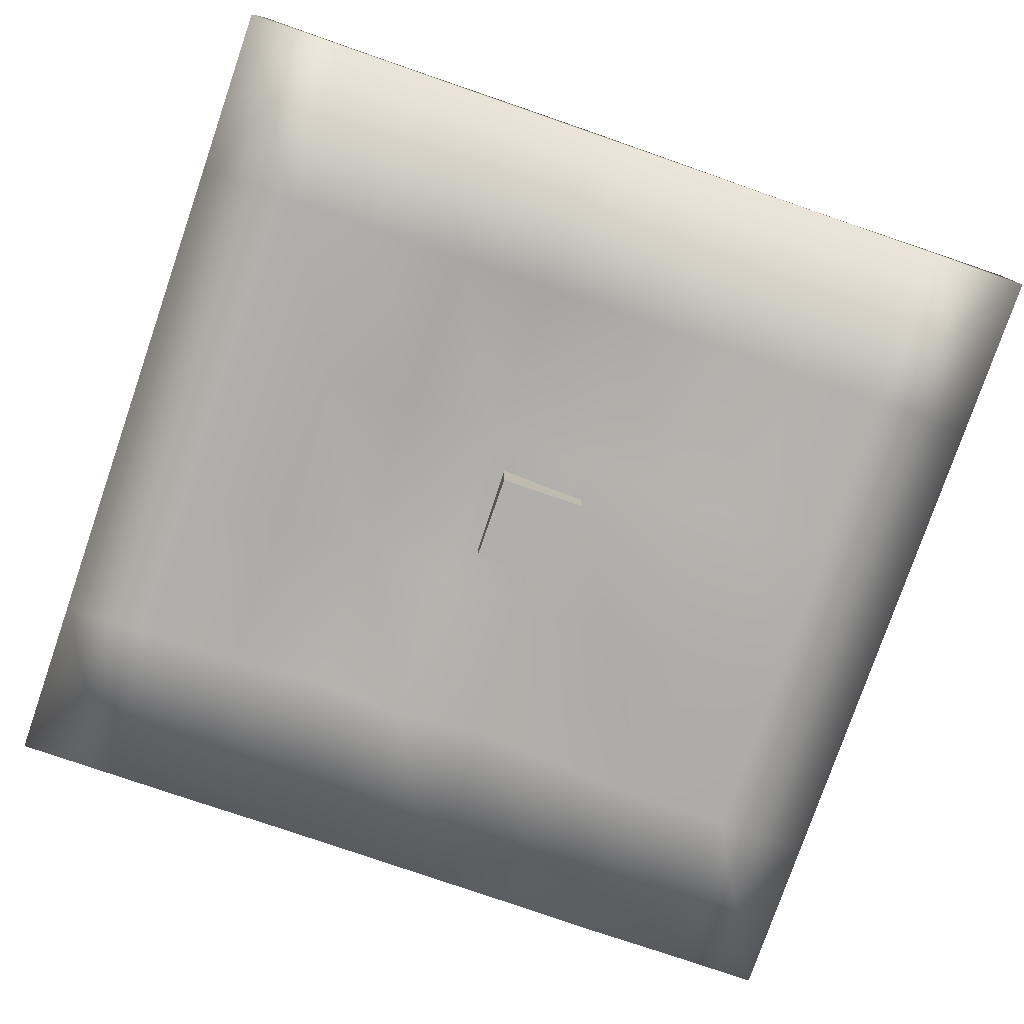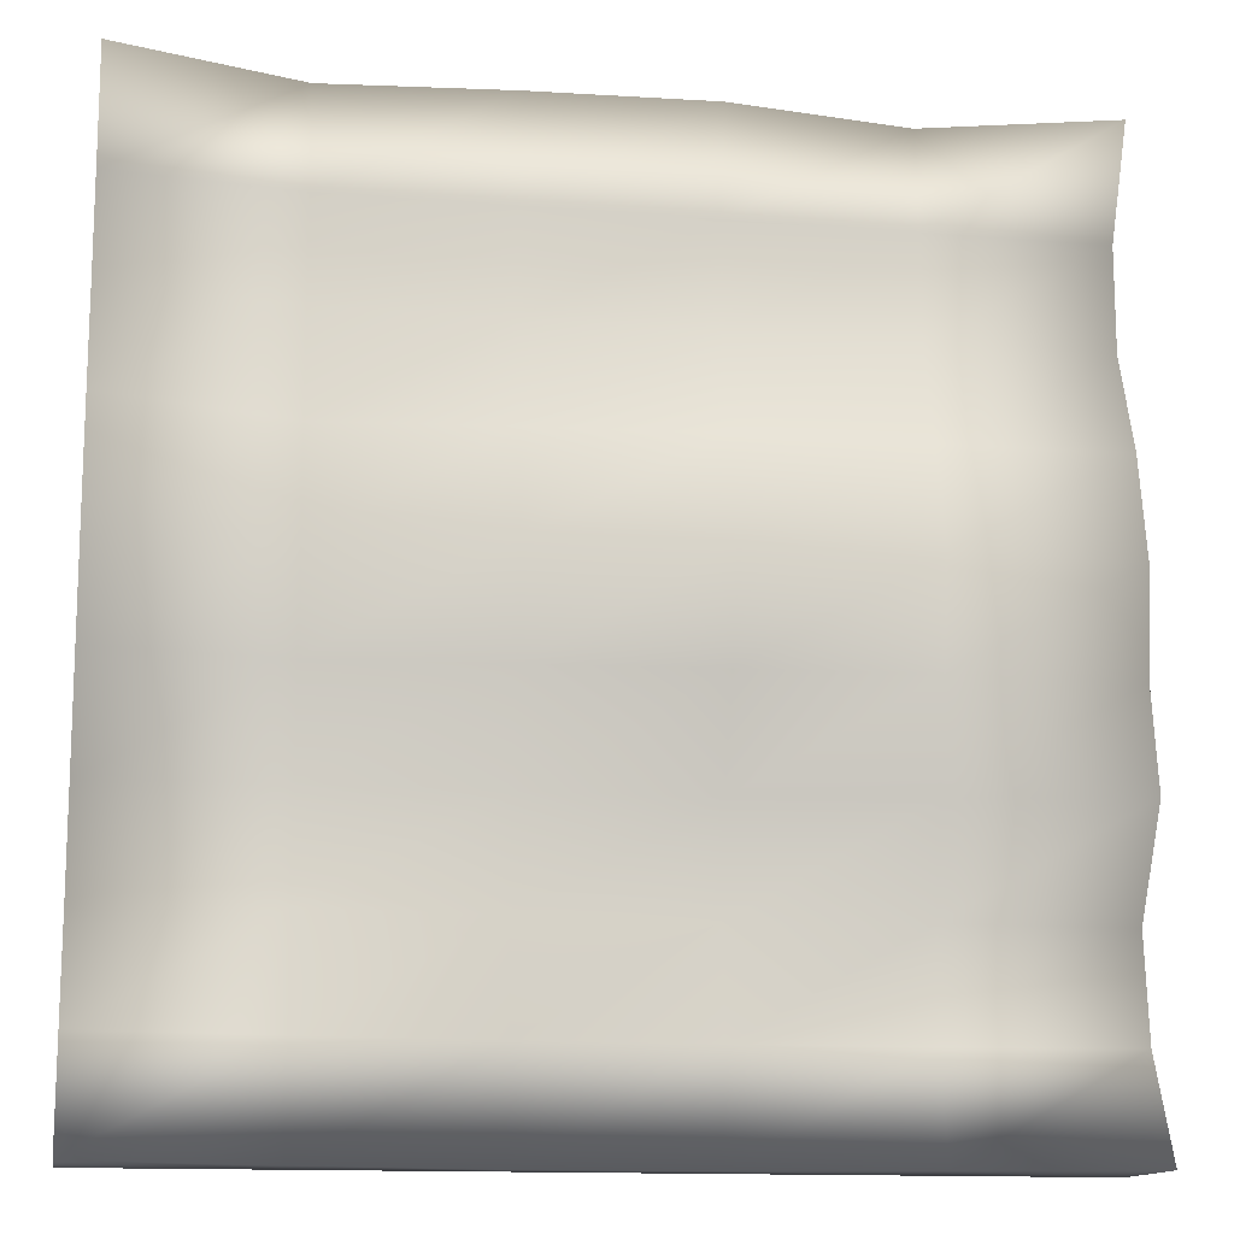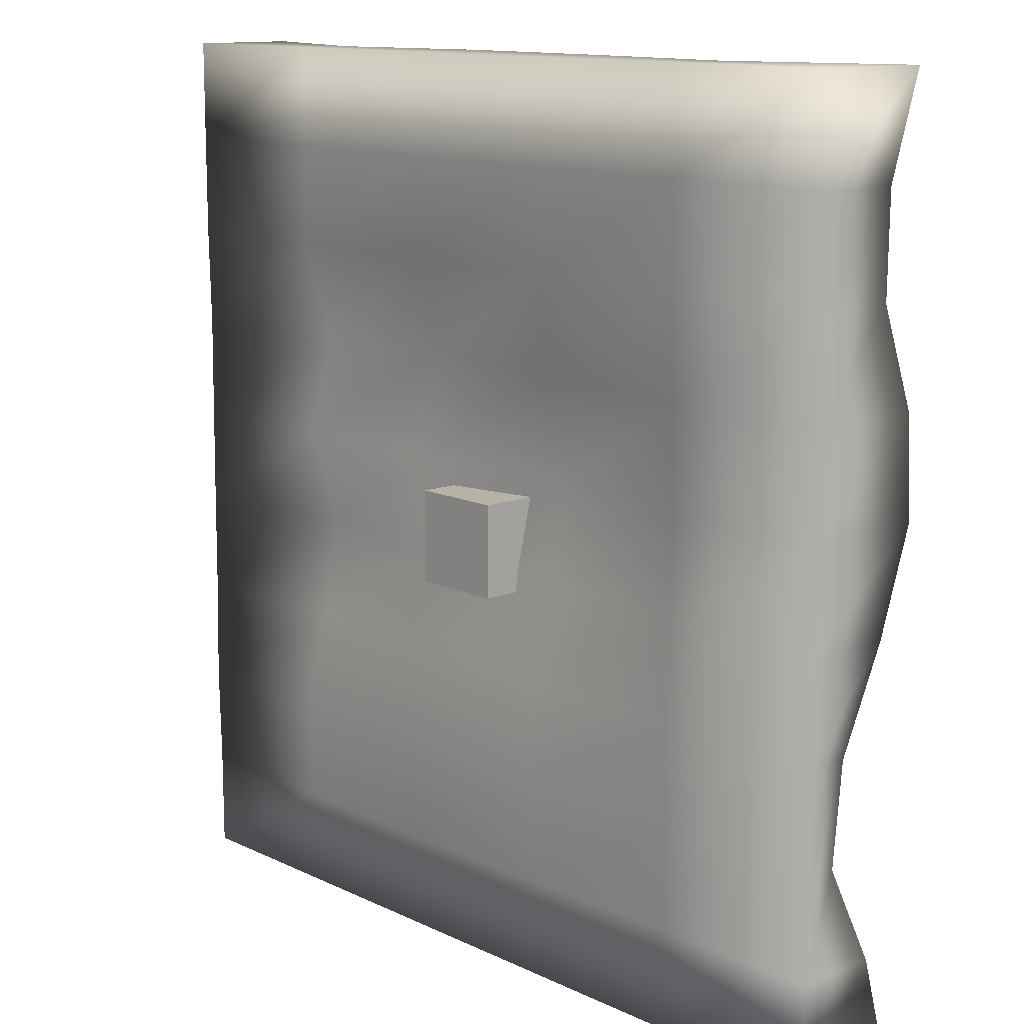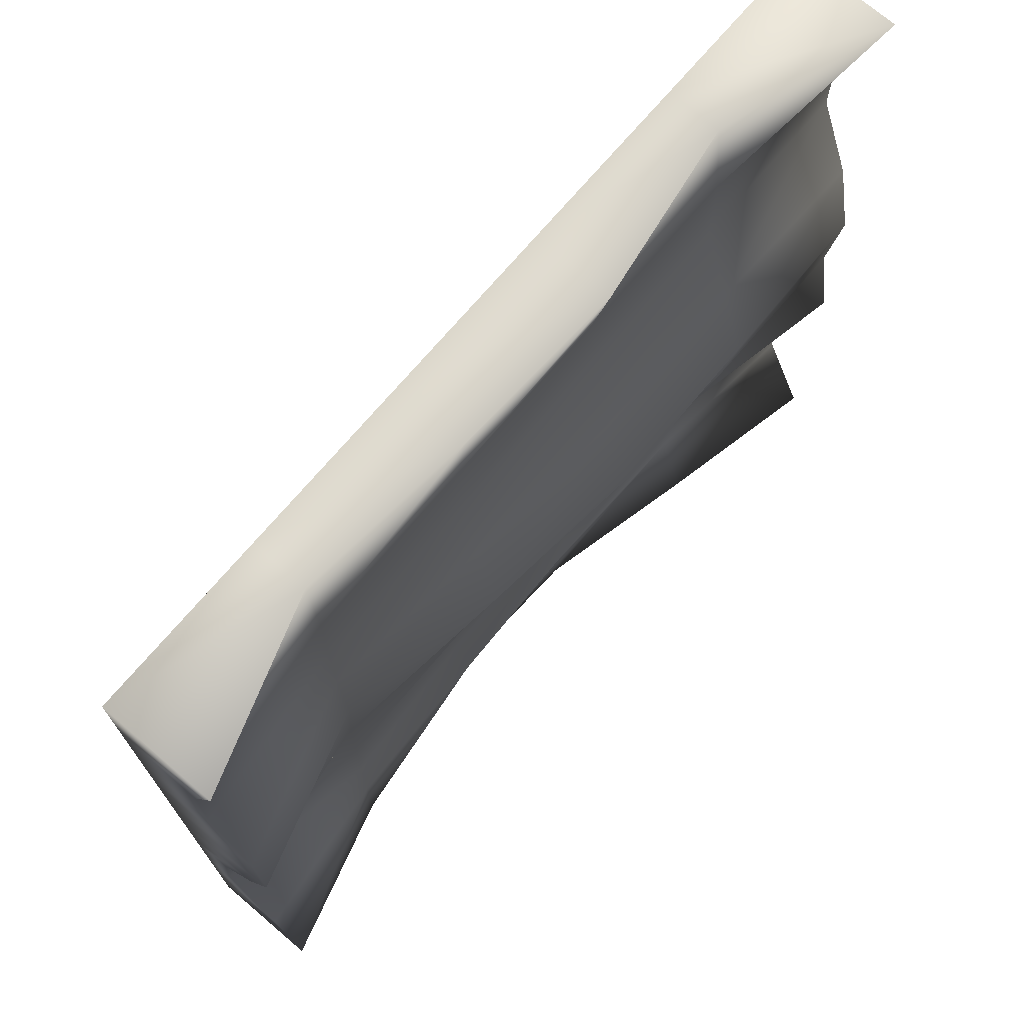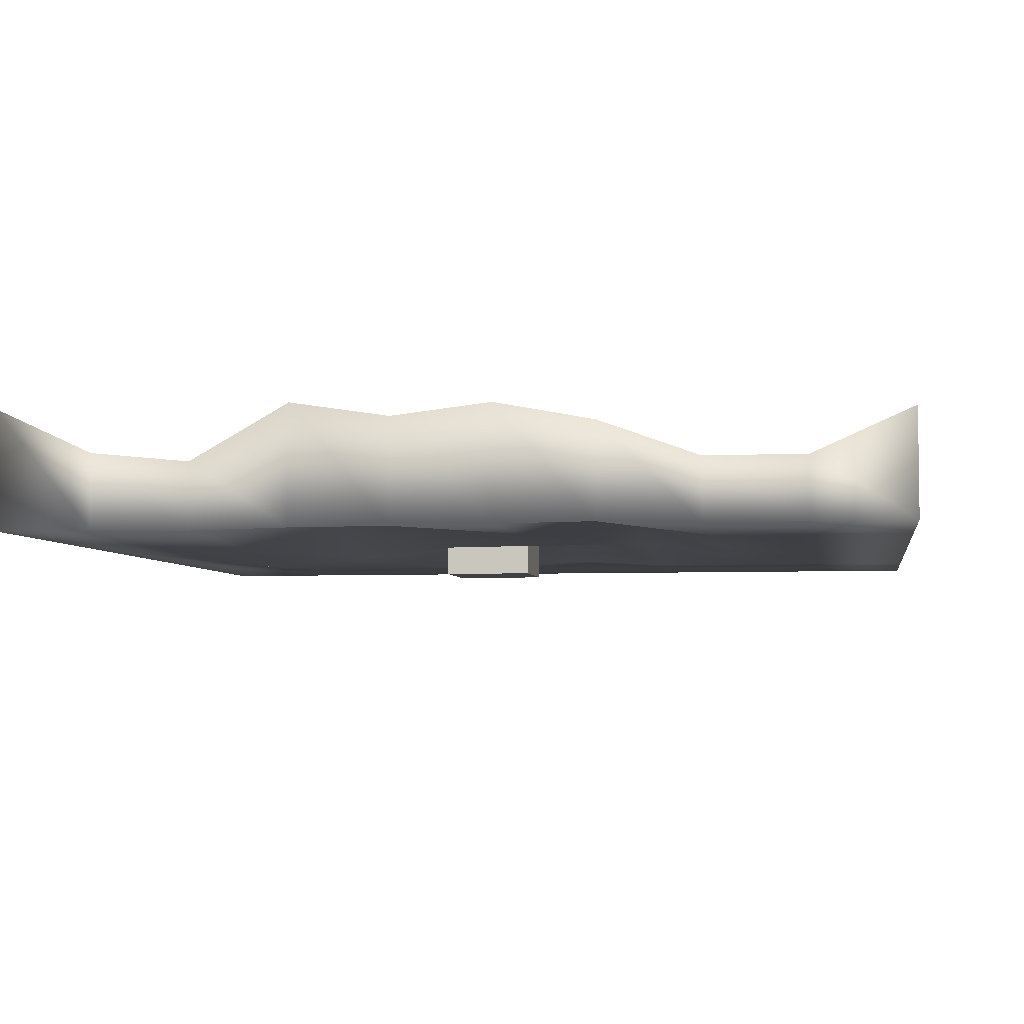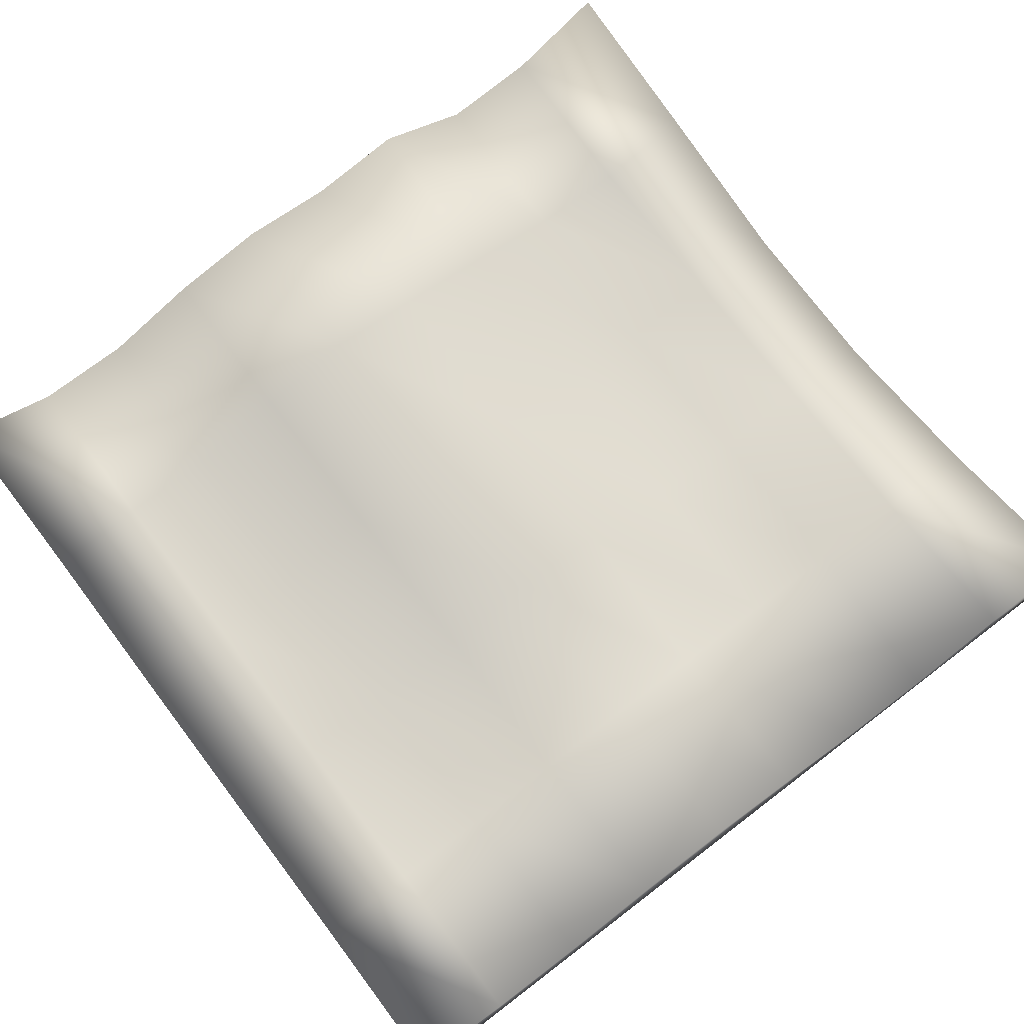
<metadata>
{"format":"obj","ext":"obj","renderer":"f3d","projection":"perspective","resolution":1024,"background":"white","views":[{"elev":-78.2,"azim":71.0,"up":"+Y"},{"elev":-13.5,"azim":169.6,"up":"+Z"},{"elev":12.6,"azim":47.7,"up":"+Z"},{"elev":72.4,"azim":130.4,"up":"+Z"},{"elev":-4.7,"azim":-81.0,"up":"+Y"},{"elev":73.8,"azim":52.7,"up":"+Y"}]}
</metadata>
<code>
o Cube
v 1 1 -1
v 1 -1 -1
v 1 1 1
v 1 -1 1
v -1 1 -1
v -1 -1 -1
v -1 1 1
v -1 -1 1
f 1 5 7 3
f 4 3 7 8
f 8 7 5 6
f 6 2 4 8
f 2 1 3 4
f 6 5 1 2
o Dirt.001
v -9.496 -0.4515 10.19
v -9.496 1.864 10.19
v -9.496 -0.4515 -9.281
v -9.496 2.179 -9.281
v 9.496 -0.4515 10.19
v 9.496 2.042 10.19
v 9.496 -0.4515 -9.281
v 9.496 1.968 -9.281
v -9.496 -0.4533 -7.118
v -9.496 -0.4951 -4.955
v -9.496 -0.4542 -2.792
v -9.496 -0.444 -0.6292
v -9.496 -0.4261 1.534
v -9.504 -0.4018 3.676
v -9.496 -0.4515 5.86
v -9.496 -0.4515 8.023
v -9.496 0.9112 8.023
v -9.496 0.9112 5.86
v -9.496 1.694 3.697
v -9.496 2.101 1.534
v -9.496 1.85 -0.6292
v -9.496 2.18 -2.792
v -9.496 0.9694 -4.955
v -9.496 1.184 -7.118
v 9.496 -0.4515 8.023
v 9.496 -0.4515 5.86
v 9.496 -0.4515 3.697
v 9.496 -0.4515 1.534
v 9.496 -0.4515 -0.6292
v 9.496 -0.4515 -2.792
v 9.496 -0.4515 -4.955
v 9.496 -0.4515 -7.118
v 9.496 1.356 -7.118
v 9.496 0.2434 -4.955
v 9.496 0.466 -2.792
v 9.496 1.468 -0.6292
v 9.496 2.194 1.534
v 9.496 2.095 3.697
v 9.496 1.301 5.86
v 9.496 1.337 8.023
v 5.698 -0.4515 -9.281
v 1.899 -0.4515 -9.281
v -1.899 -0.4515 -9.281
v -5.698 -0.4515 -9.281
v -5.698 1.352 -9.281
v -1.899 0.4577 -9.281
v 1.899 0.2877 -9.281
v 5.698 0.9112 -9.281
v -5.698 -0.4515 10.19
v -1.899 -0.4515 10.19
v 1.899 -0.4515 10.19
v 5.698 -0.4515 10.19
v 5.698 0.7855 10.19
v 1.899 1.149 10.19
v -1.899 1.328 10.19
v -5.698 0.7326 10.19
v -5.698 0.7926 -7.118
v -1.899 0.7076 -7.118
v 1.899 0.7926 -7.118
v 5.698 0.9085 -7.118
v -5.698 0.8872 -4.955
v -1.899 0.4793 -4.955
v 1.899 0.6313 -4.955
v 5.698 0.8663 -4.955
v -5.698 1.398 -2.792
v -1.899 0.8045 -2.792
v 1.899 0.7926 -2.792
v 5.698 0.9085 -2.792
v -5.698 1.83 -0.6292
v -1.899 1.569 -0.6292
v 1.899 1.291 -0.6292
v 5.698 0.9198 -0.6292
v -5.698 2.149 1.534
v -1.899 2.198 1.534
v 1.899 1.807 1.534
v 5.698 1.055 1.534
v -5.698 1.577 3.697
v -1.899 1.569 3.697
v 1.899 1.291 3.697
v 5.698 0.9198 3.697
v -5.698 0.9112 5.86
v -1.899 0.9112 5.86
v 1.899 0.9112 5.86
v 5.698 0.9112 5.86
v -5.698 0.9112 8.023
v -1.899 0.9112 8.023
v 1.899 0.9112 8.023
v 5.698 0.9112 8.023
v 5.698 -0.4533 -7.118
v 1.899 -0.563 -7.118
v -1.899 -0.6452 -7.118
v -5.698 -0.563 -7.118
v 5.698 -0.4923 -4.955
v 1.899 -0.719 -4.955
v -1.899 -0.8641 -4.955
v -5.698 -0.6063 -4.955
v 5.698 -0.4533 -2.792
v 1.899 -0.563 -2.792
v -1.899 -0.6312 -2.792
v -5.698 -0.1345 -2.792
v 5.698 -0.4457 -0.6292
v 1.899 -0.09489 -0.6292
v -1.899 -0.3954 -0.6292
v -5.698 0.2906 -0.6292
v 5.698 -0.3209 1.534
v 1.899 0.4043 1.534
v -1.899 -0.3918 1.534
v -5.698 -0.3695 1.534
v 5.698 -0.4457 3.697
v 1.899 -0.09489 3.697
v -1.899 0.1737 3.697
v -5.698 0.18 3.697
v 5.698 -0.4515 5.86
v 1.899 -0.4515 5.86
v -1.899 -0.4515 5.86
v -5.698 -0.4515 5.86
v 5.698 -0.4515 8.023
v 1.899 -0.4515 8.023
v -1.899 -0.4515 8.023
v -5.698 -0.4515 8.023
f 17 32 12 11
f 49 56 16 15
f 33 48 14 13
f 57 64 10 9
f 125 33 13 60
f 93 25 10 64
f 53 12 32 65
f 65 32 31 69
f 69 31 30 73
f 73 30 29 77
f 77 29 28 81
f 81 28 27 85
f 85 27 26 89
f 89 26 25 93
f 49 15 40 97
f 97 40 39 101
f 101 39 38 105
f 105 38 37 109
f 109 37 36 113
f 113 36 35 117
f 117 35 34 121
f 121 34 33 125
f 15 16 41 40
f 40 41 42 39
f 39 42 43 38
f 38 43 44 37
f 37 44 45 36
f 36 45 46 35
f 35 46 47 34
f 34 47 48 33
f 9 10 25 24
f 24 25 26 23
f 23 26 27 22
f 22 27 28 21
f 21 28 29 20
f 20 29 30 19
f 19 30 31 18
f 18 31 32 17
f 23 124 128 24
f 124 123 127 128
f 123 122 126 127
f 122 121 125 126
f 22 120 124 23
f 120 119 123 124
f 119 118 122 123
f 118 117 121 122
f 21 116 120 22
f 116 115 119 120
f 115 114 118 119
f 114 113 117 118
f 20 112 116 21
f 112 111 115 116
f 111 110 114 115
f 110 109 113 114
f 19 108 112 20
f 108 107 111 112
f 107 106 110 111
f 106 105 109 110
f 18 104 108 19
f 104 103 107 108
f 103 102 106 107
f 102 101 105 106
f 17 100 104 18
f 100 99 103 104
f 99 98 102 103
f 98 97 101 102
f 11 52 100 17
f 52 51 99 100
f 51 50 98 99
f 50 49 97 98
f 47 92 96 48
f 92 91 95 96
f 91 90 94 95
f 90 89 93 94
f 46 88 92 47
f 88 87 91 92
f 87 86 90 91
f 86 85 89 90
f 45 84 88 46
f 84 83 87 88
f 83 82 86 87
f 82 81 85 86
f 44 80 84 45
f 80 79 83 84
f 79 78 82 83
f 78 77 81 82
f 43 76 80 44
f 76 75 79 80
f 75 74 78 79
f 74 73 77 78
f 42 72 76 43
f 72 71 75 76
f 71 70 74 75
f 70 69 73 74
f 41 68 72 42
f 68 67 71 72
f 67 66 70 71
f 66 65 69 70
f 16 56 68 41
f 56 55 67 68
f 55 54 66 67
f 54 53 65 66
f 48 96 61 14
f 96 95 62 61
f 95 94 63 62
f 94 93 64 63
f 24 128 57 9
f 128 127 58 57
f 127 126 59 58
f 126 125 60 59
f 13 14 61 60
f 60 61 62 59
f 59 62 63 58
f 58 63 64 57
f 11 12 53 52
f 52 53 54 51
f 51 54 55 50
f 50 55 56 49

</code>
